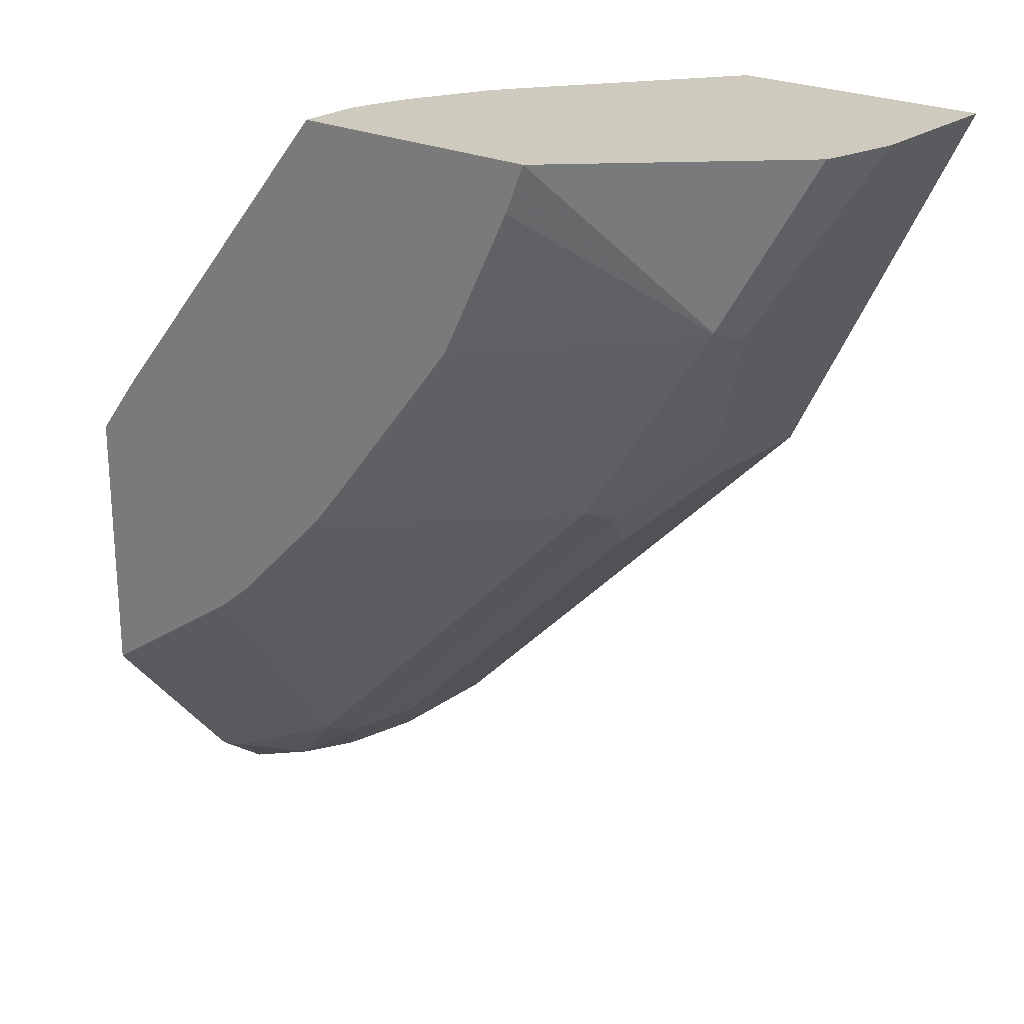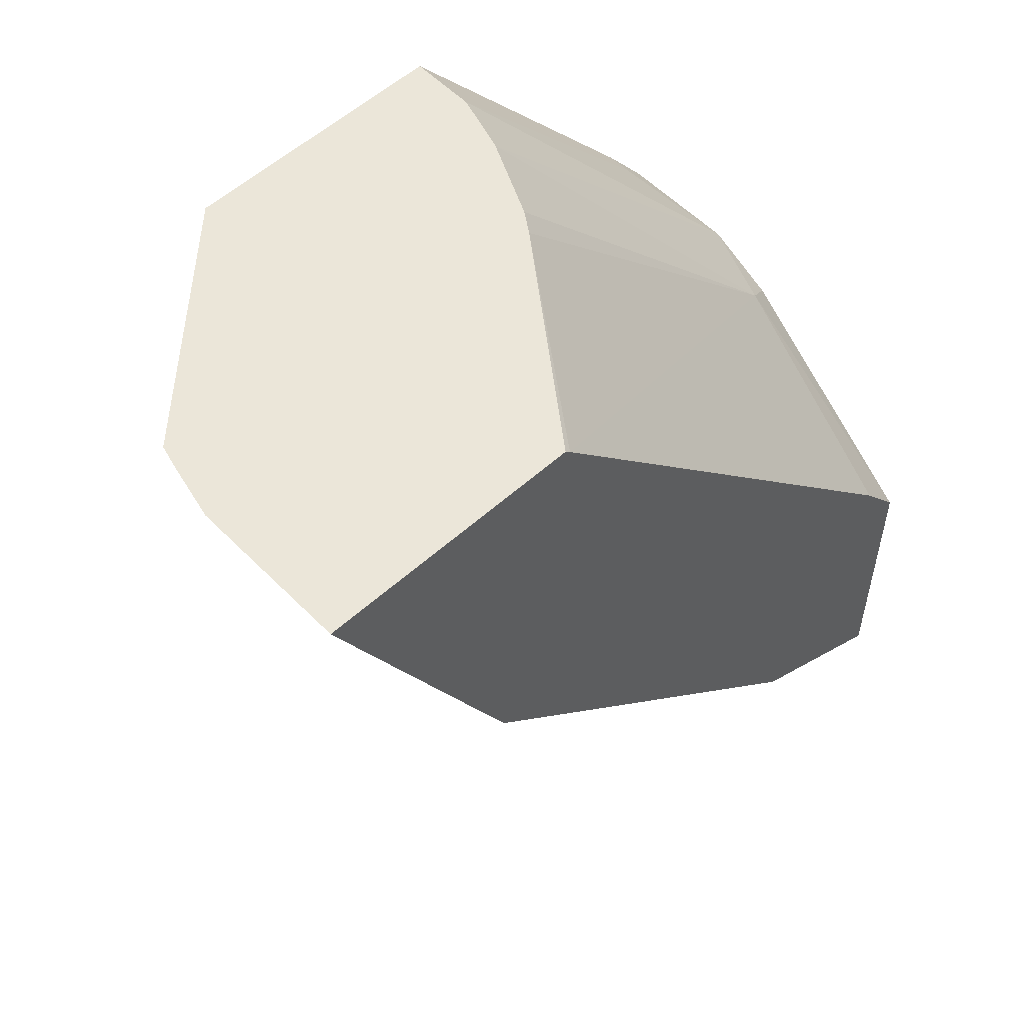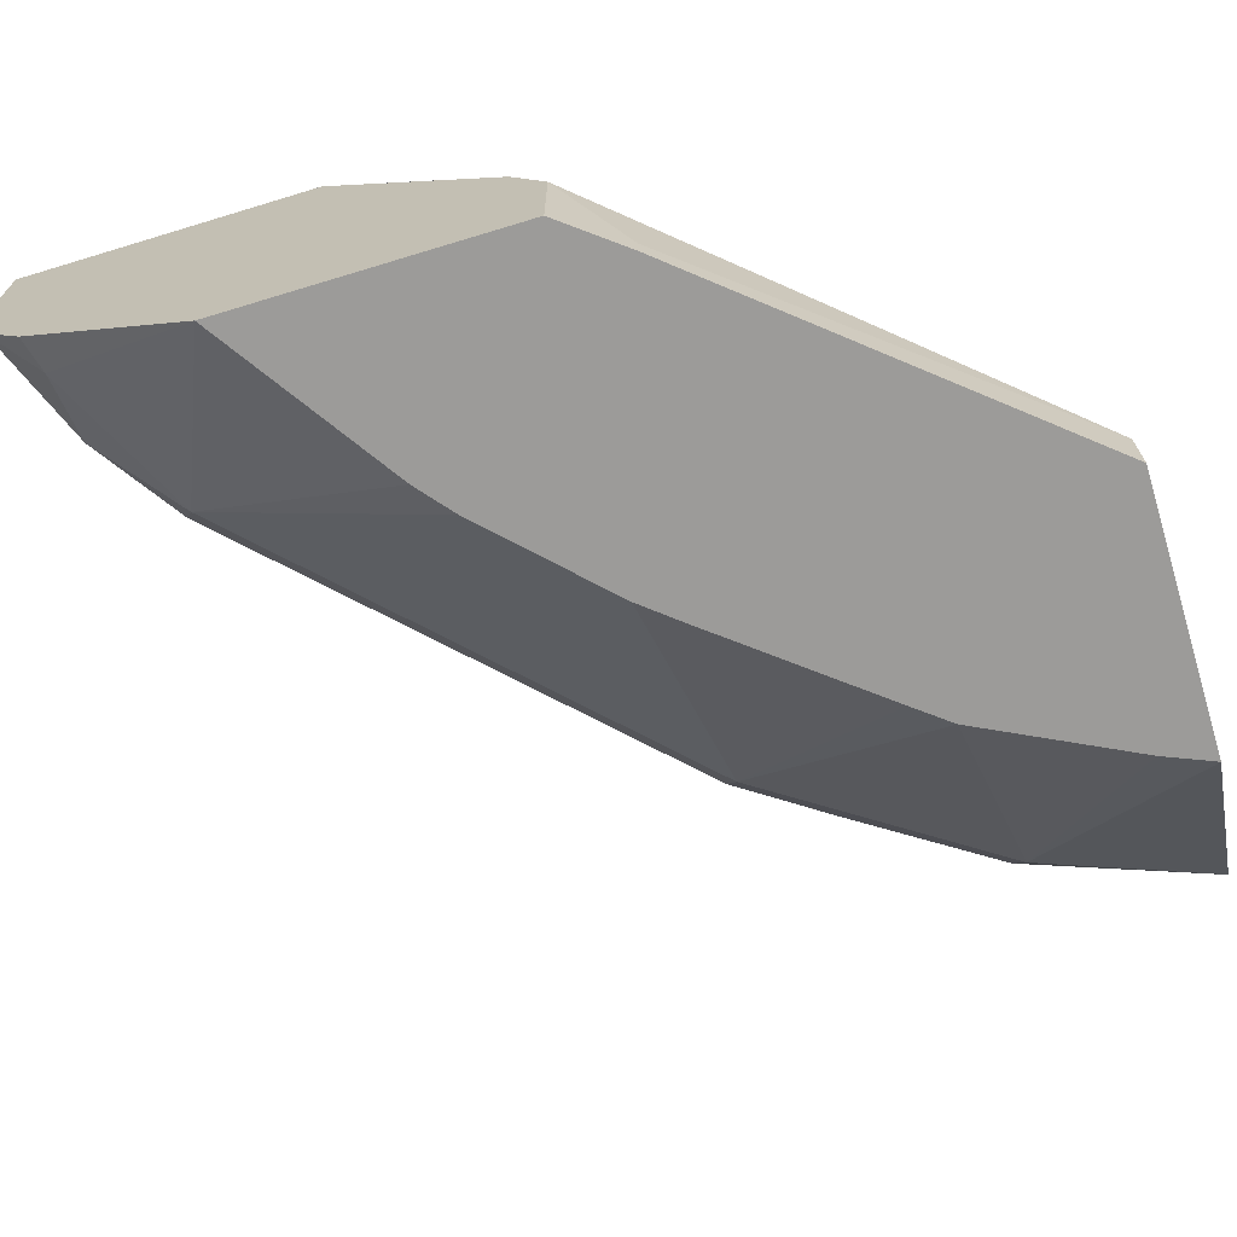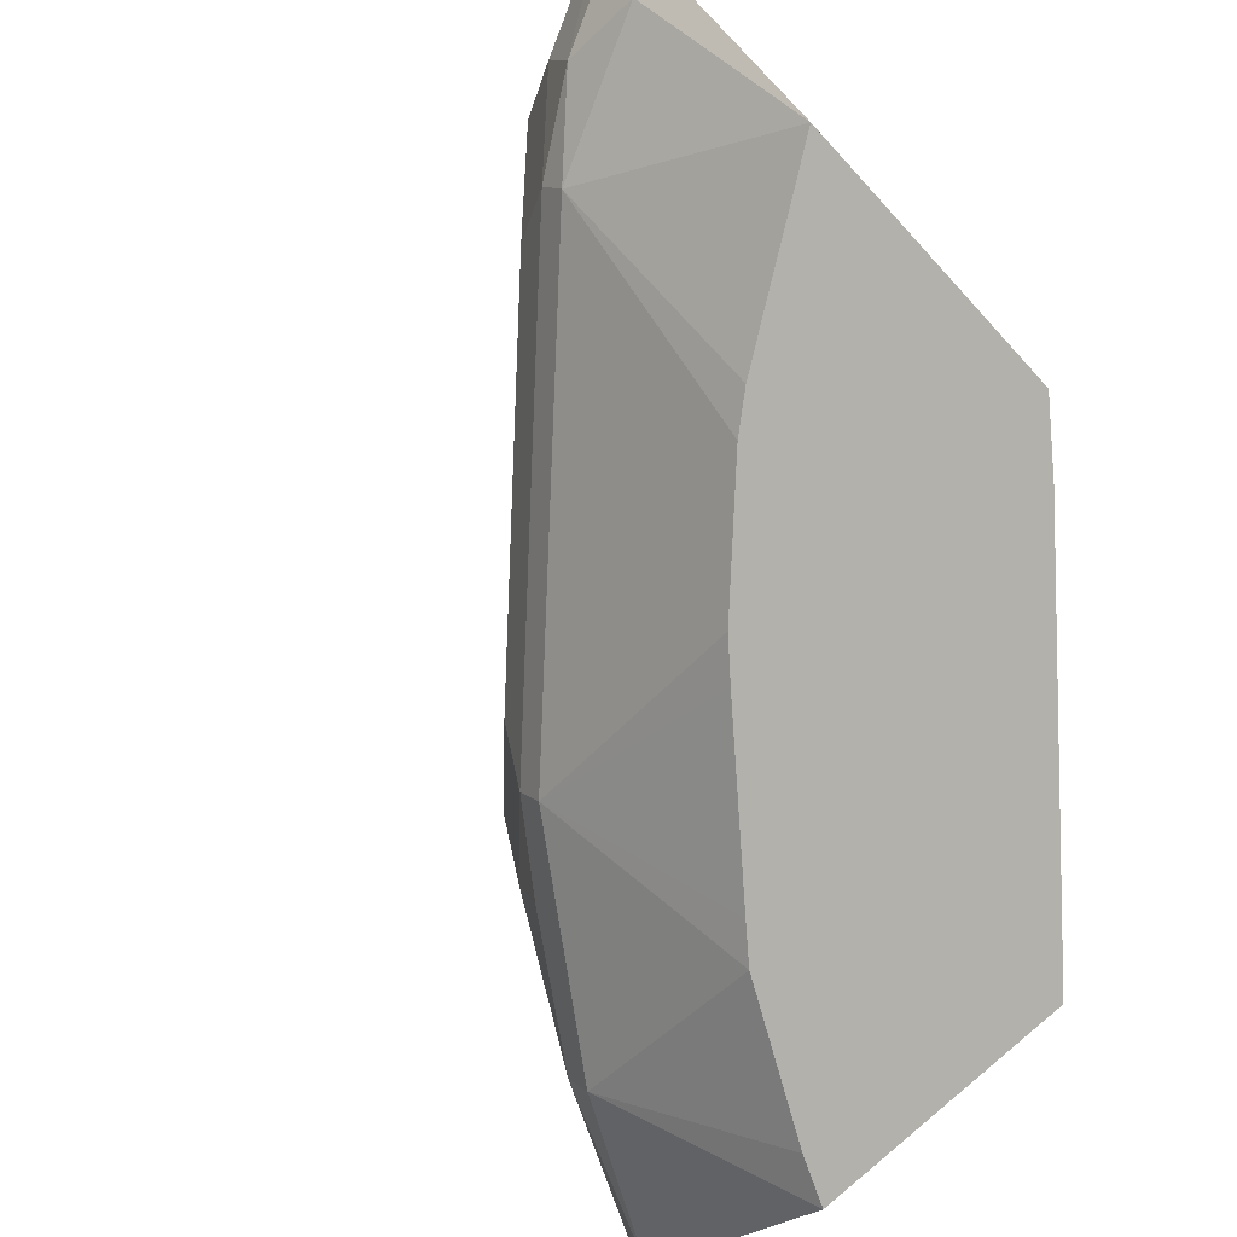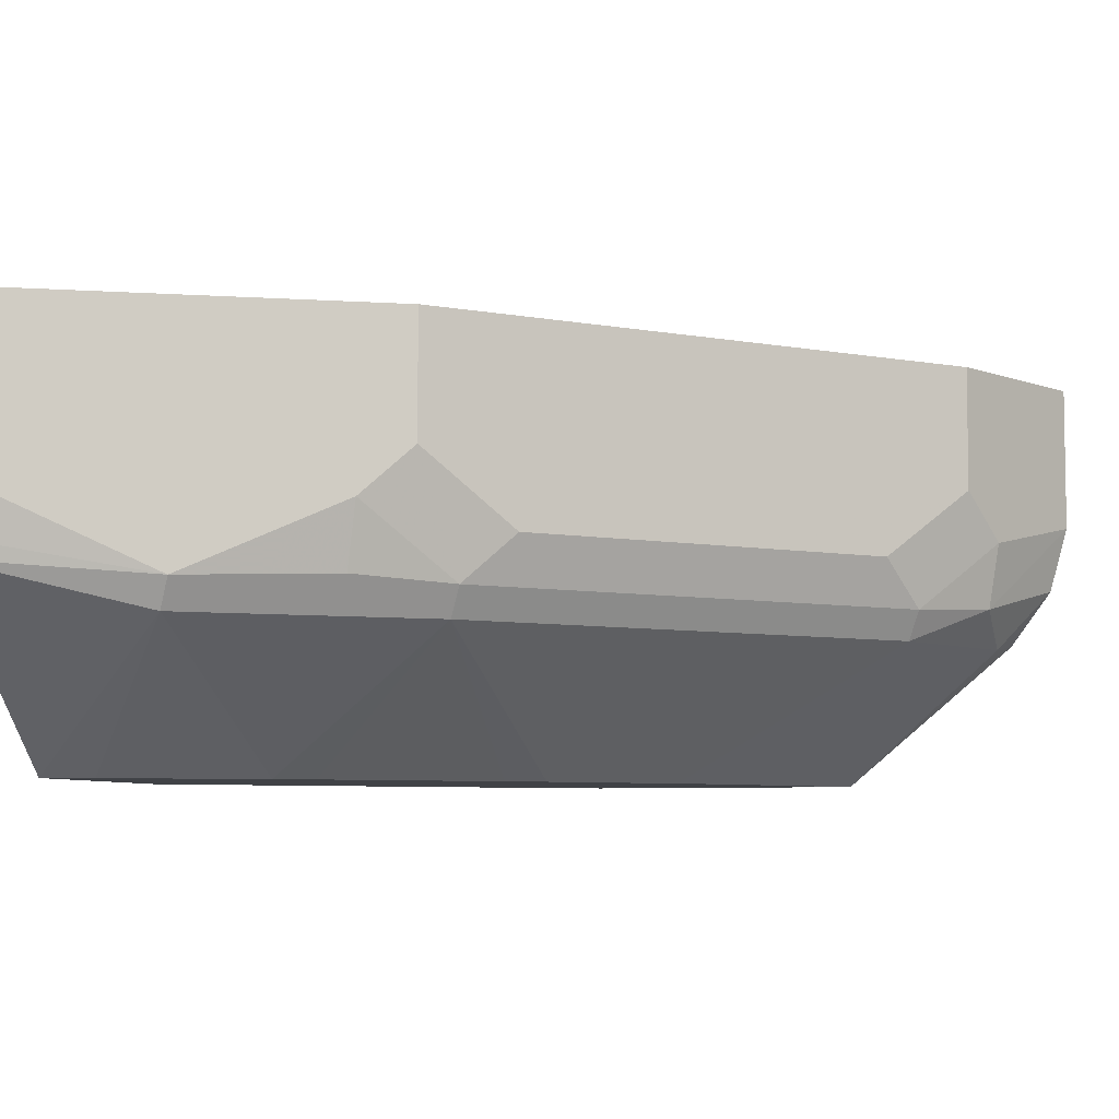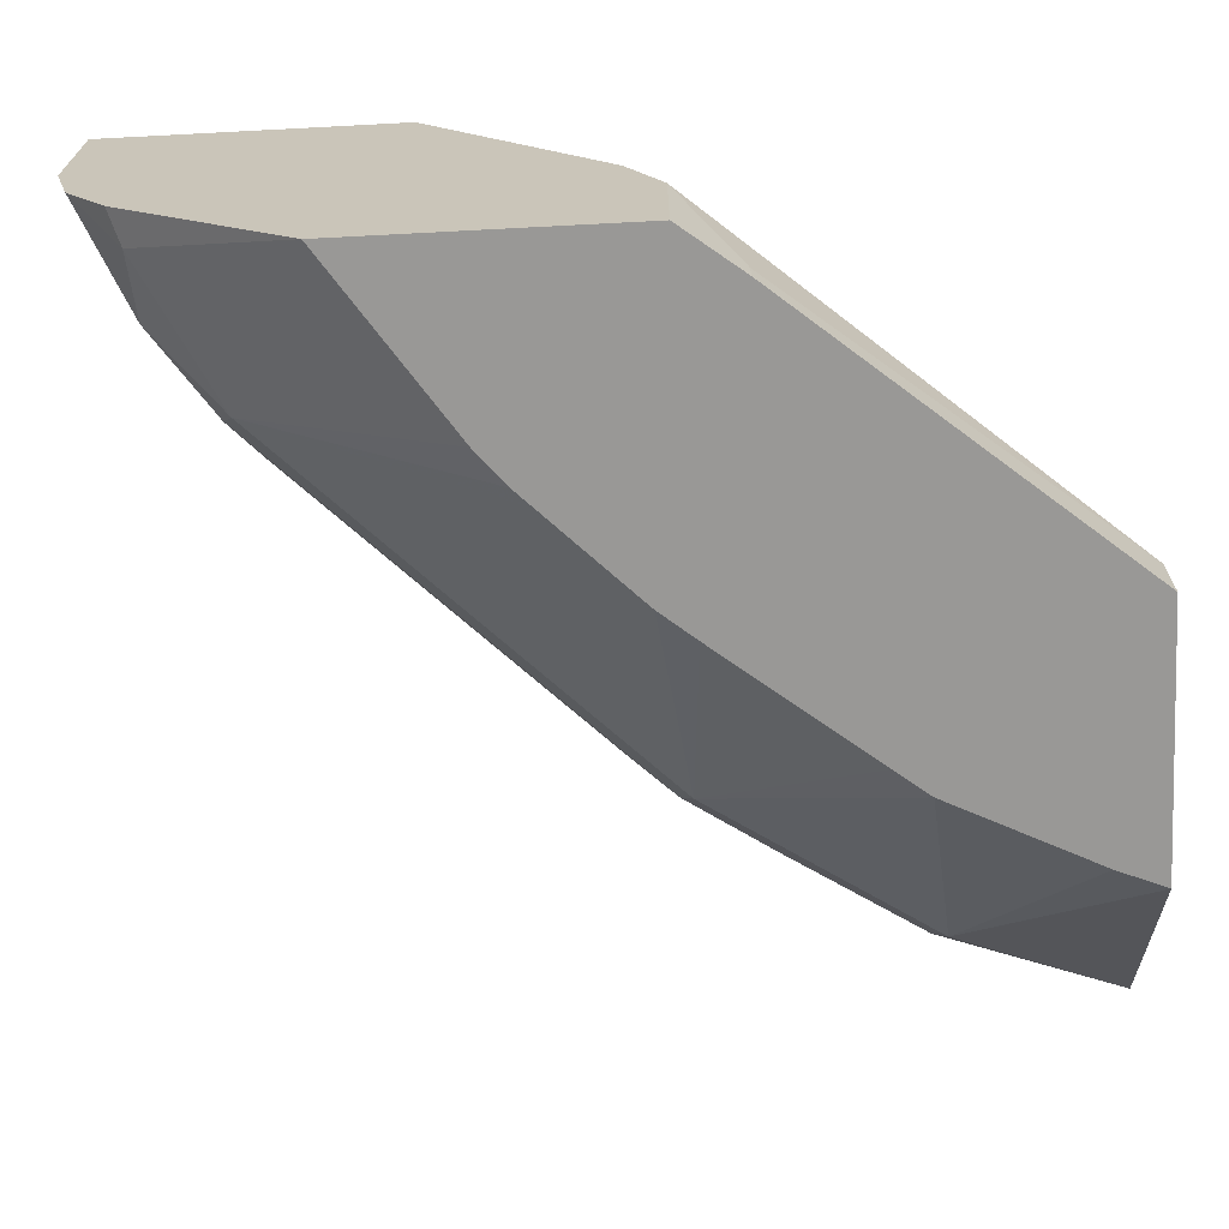
<metadata>
{"format":"obj","ext":"obj","renderer":"f3d","projection":"perspective","resolution":1024,"background":"white","views":[{"elev":23.2,"azim":39.2,"up":"+Z"},{"elev":55.6,"azim":136.6,"up":"+Z"},{"elev":-69.8,"azim":-73.1,"up":"+Y"},{"elev":-79.0,"azim":-137.4,"up":"+Y"},{"elev":-6.3,"azim":105.4,"up":"+Y"},{"elev":-68.6,"azim":-87.0,"up":"+Y"}]}
</metadata>
<code>
v 0.3579 0.2048 -0.4374
v 0.3579 0.2606 -0.4374
v 0.3579 0.2048 -0.5605
v 0.3785 0.2048 -0.4109
v 0.3731 0.3 -0.438
v 0.3579 0.2925 -0.4531
v 0.3785 0.2163 -0.4109
v 0.4997 0.2333 -0.2658
v 0.5031 0.2453 -0.2658
v 0.5078 0.2602 -0.2658
v 0.3579 0.2702 -0.6376
v 0.3731 0.2676 -0.6325
v 0.4379 0.2676 -0.6001
v 0.4337 0.2048 -0.5094
v 0.4997 0.2048 -0.2658
v 0.3785 0.3912 -0.5082
v 0.3579 0.3912 -0.5347
v 0.524 0.2944 -0.2658
v 0.5303 0.3038 -0.2658
v 0.5925 0.3912 -0.2681
v 0.3579 0.2958 -0.6564
v 0.4055 0.2838 -0.6325
v 0.4434 0.2811 -0.6055
v 0.4758 0.2811 -0.5731
v 0.6001 0.2676 -0.438
v 0.4892 0.2048 -0.4567
v 0.4567 0.2048 -0.4891
v 0.4491 0.2048 -0.4967
v 0.6158 0.2048 -0.2658
v 0.3579 0.3912 -0.6645
v 0.5948 0.3912 -0.2658
v 0.3579 0.3254 -0.6645
v 0.3893 0.2879 -0.6407
v 0.4109 0.3136 -0.6379
v 0.4325 0.3352 -0.6271
v 0.465 0.3028 -0.5947
v 0.5299 0.3028 -0.5298
v 0.6055 0.2811 -0.4433
v 0.5094 0.2048 -0.4337
v 0.4968 0.2048 -0.4491
v 0.6326 0.2838 -0.4055
v 0.6704 0.2811 -0.346
v 0.665 0.2676 -0.3406
v 0.5745 0.2048 -0.3518
v 0.5626 0.2048 -0.367
v 0.7024 0.2863 -0.2658
v 0.607 0.2048 -0.287
v 0.4236 0.3912 -0.6316
v 0.7105 0.3912 -0.2658
v 0.4325 0.3912 -0.6271
v 0.6271 0.3352 -0.4325
v 0.5947 0.3028 -0.465
v 0.5299 0.3912 -0.5298
v 0.6379 0.3136 -0.4109
v 0.6488 0.3244 -0.3893
v 0.692 0.3352 -0.3028
v 0.7105 0.3213 -0.2658
v 0.7047 0.2953 -0.2658
v 0.7086 0.3912 -0.2697
v 0.6271 0.3912 -0.4325
v 0.6488 0.3912 -0.3893
v 0.692 0.3912 -0.3028
f 23 37 24
f 24 37 38
f 24 38 25
f 25 39 40
f 25 40 26
f 25 42 43
f 25 41 42
f 25 43 44
f 25 44 45
f 25 45 39
f 29 47 43
f 25 38 41
f 23 36 37
f 21 33 22
f 23 34 35
f 22 34 23
f 22 32 34
f 22 33 32
f 16 61 60
f 21 32 33
f 19 31 20
f 16 30 17
f 16 48 30
f 16 50 48
f 16 53 50
f 16 60 53
f 29 43 46
f 23 35 36
f 30 48 32
f 56 59 57
f 32 35 34
f 16 62 61
f 56 62 59
f 55 62 56
f 55 61 62
f 51 61 55
f 51 60 61
f 51 55 54
f 49 57 59
f 43 47 44
f 42 46 43
f 42 58 46
f 42 57 58
f 42 56 57
f 42 55 56
f 42 54 55
f 41 54 42
f 38 54 41
f 38 51 54
f 38 52 51
f 37 60 51
f 37 53 60
f 37 52 38
f 37 51 52
f 35 48 50
f 35 37 36
f 35 53 37
f 35 50 53
f 32 48 35
f 16 59 62
f 1 45 44
f 16 31 49
f 3 11 12
f 2 10 5
f 2 9 10
f 2 8 9
f 2 7 8
f 2 5 6
f 1 7 2
f 1 4 7
f 1 15 4
f 1 29 15
f 1 47 29
f 1 44 47
f 3 12 13
f 1 39 45
f 1 26 40
f 1 28 27
f 1 14 28
f 1 3 14
f 1 11 3
f 1 21 11
f 1 32 21
f 1 30 32
f 1 17 30
f 1 6 17
f 1 2 6
f 16 49 59
f 1 40 39
f 3 13 14
f 1 27 26
f 4 8 7
f 16 20 31
f 4 15 8
f 13 28 14
f 13 27 28
f 13 26 27
f 13 25 26
f 13 24 25
f 13 22 23
f 12 22 13
f 12 21 22
f 11 21 12
f 8 10 9
f 8 18 10
f 13 23 24
f 8 31 19
f 5 17 6
f 8 19 18
f 5 10 18
f 5 18 19
f 5 20 16
f 8 15 29
f 5 19 20
f 8 29 46
f 8 46 58
f 8 58 57
f 8 57 49
f 8 49 31
f 5 16 17

</code>
